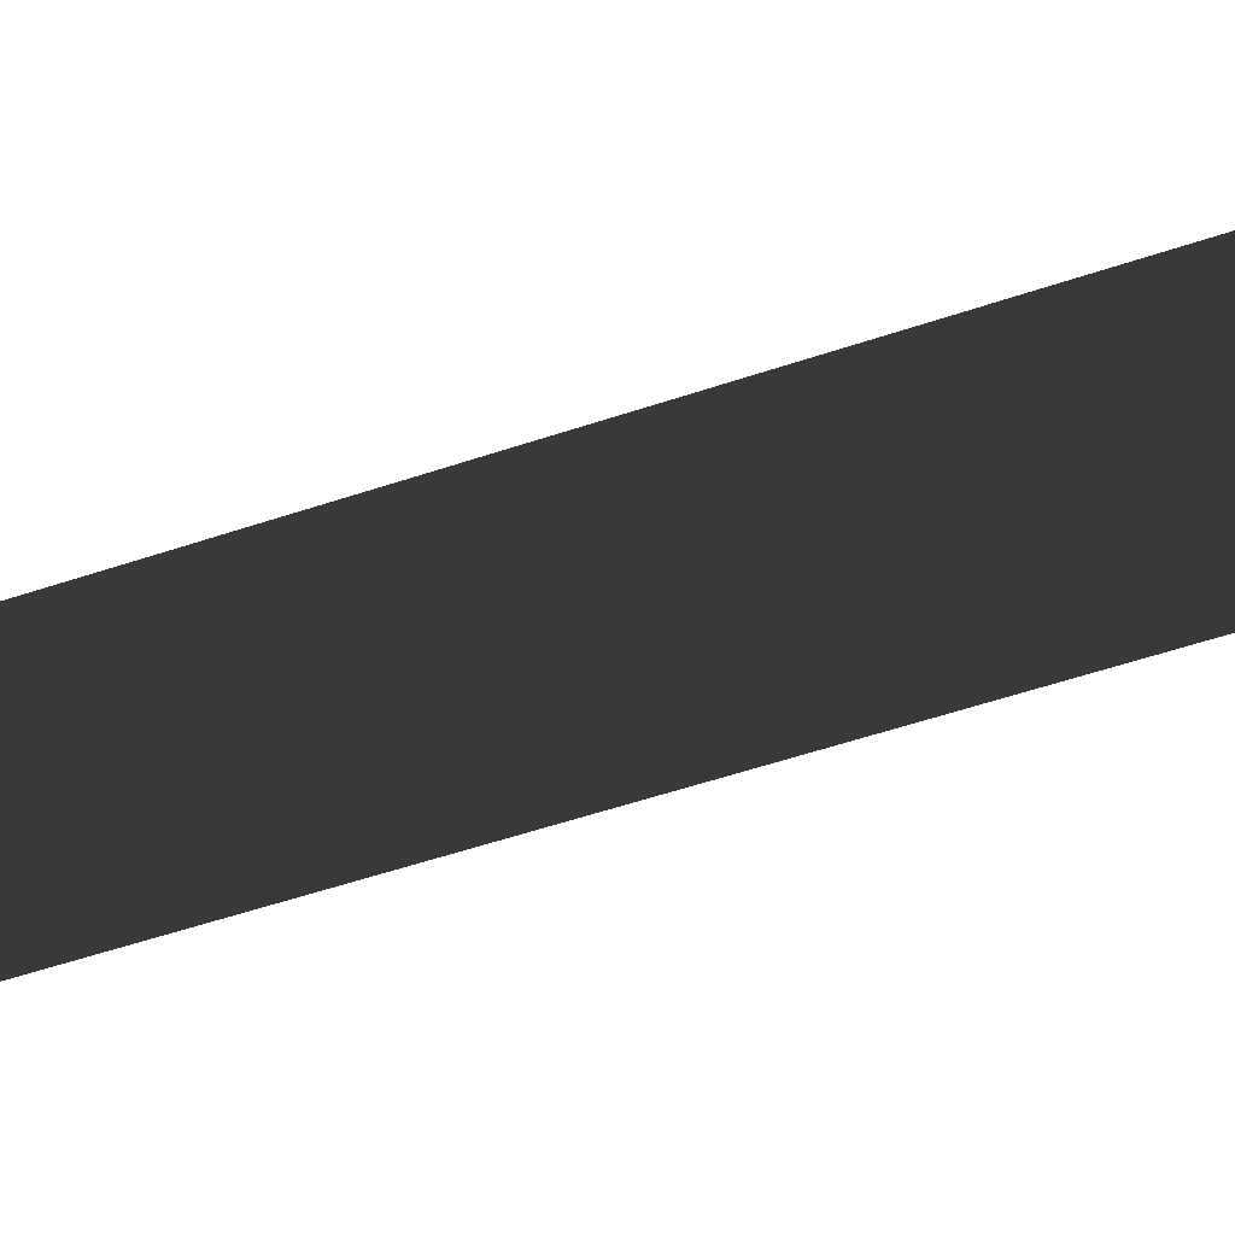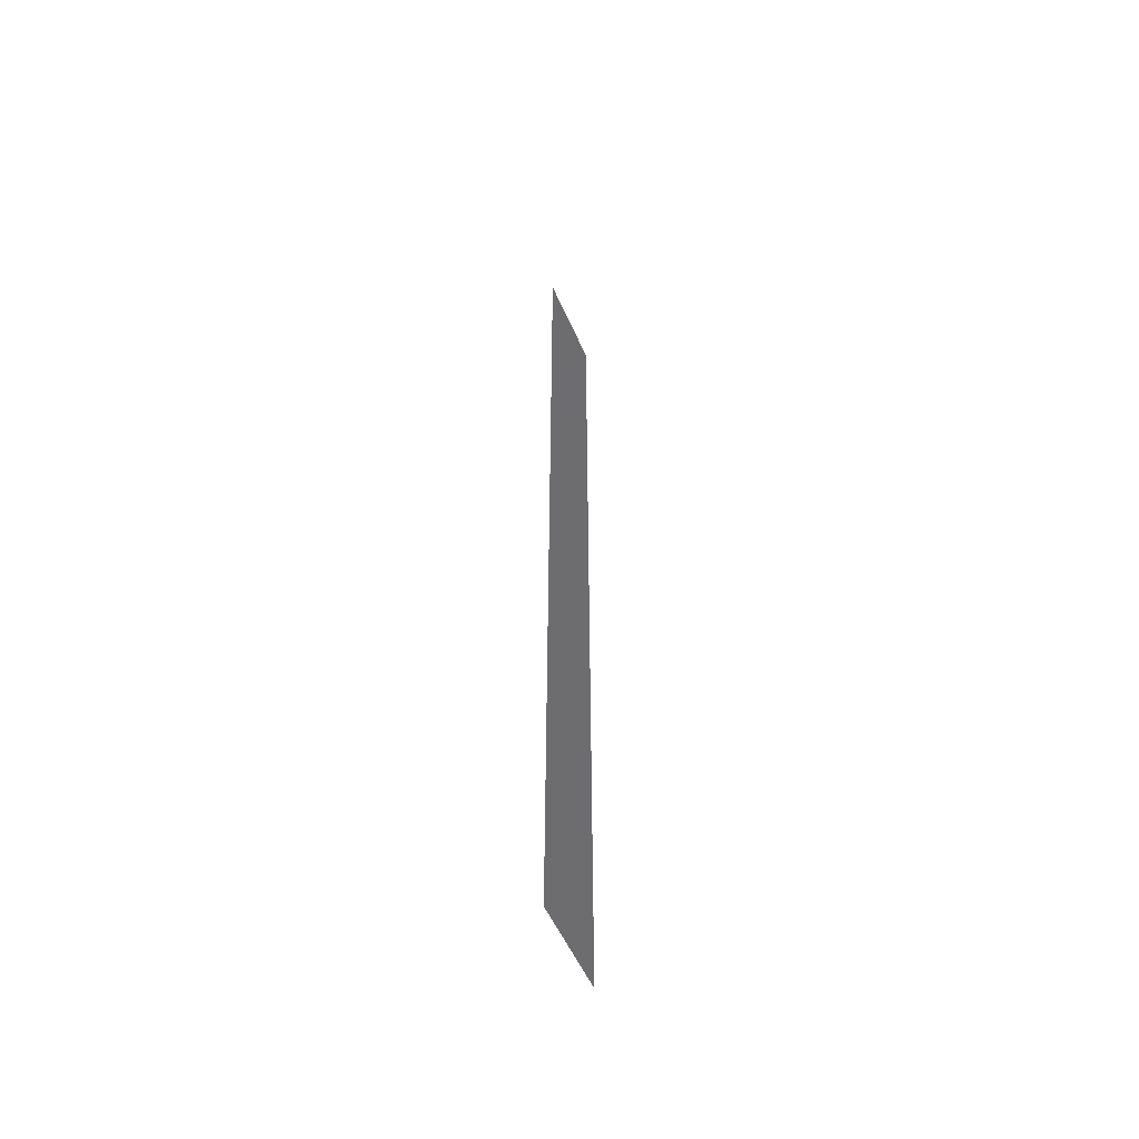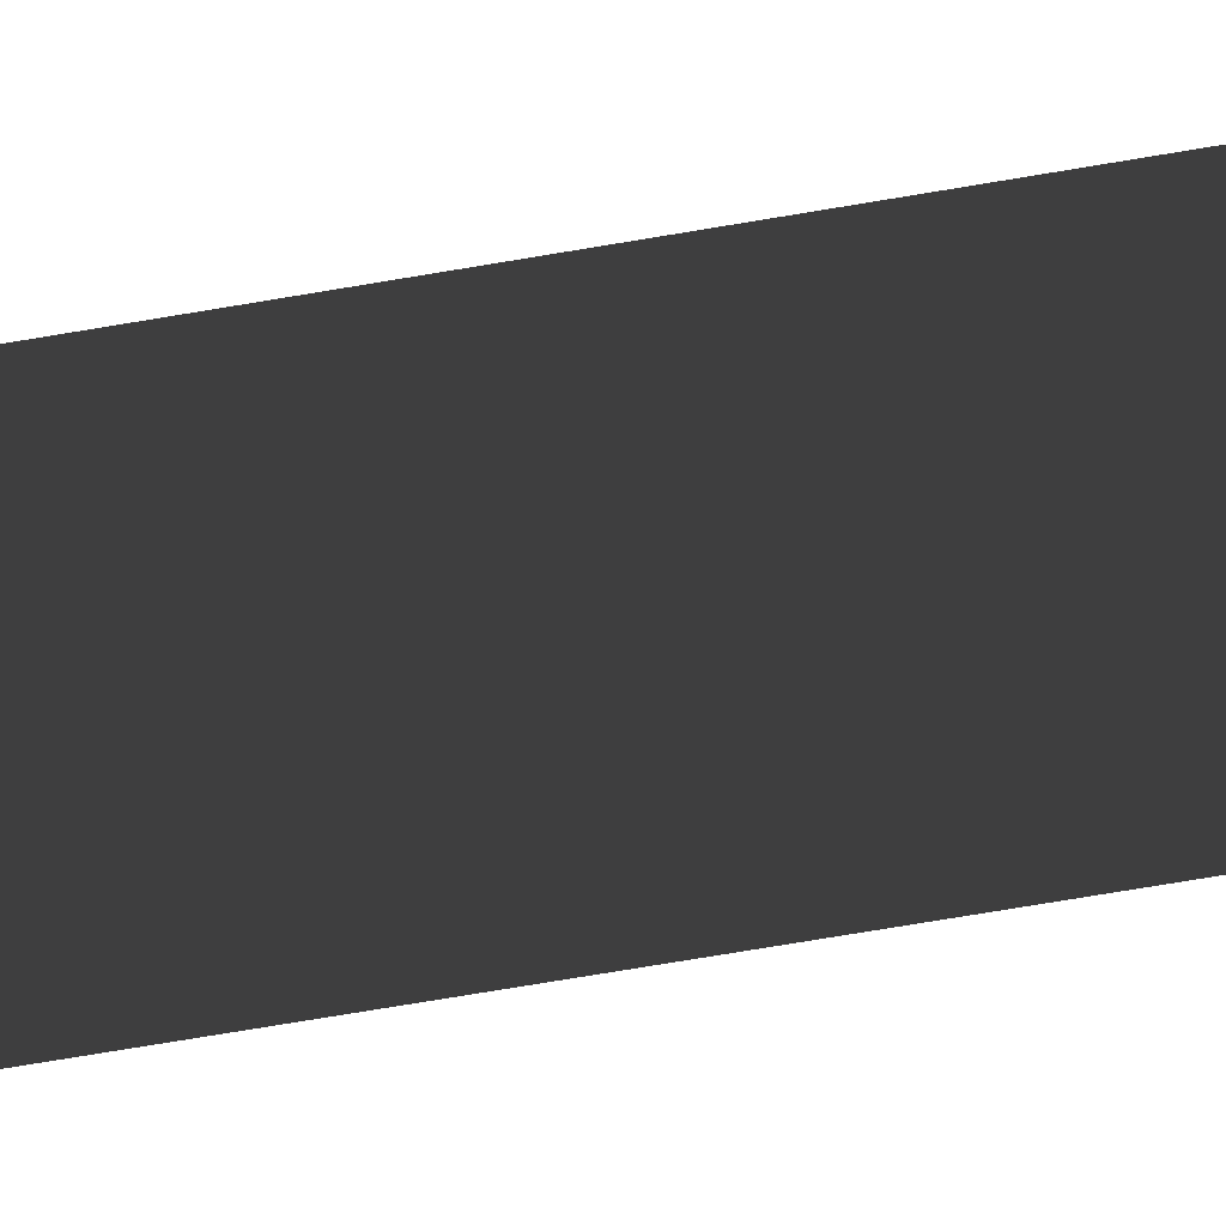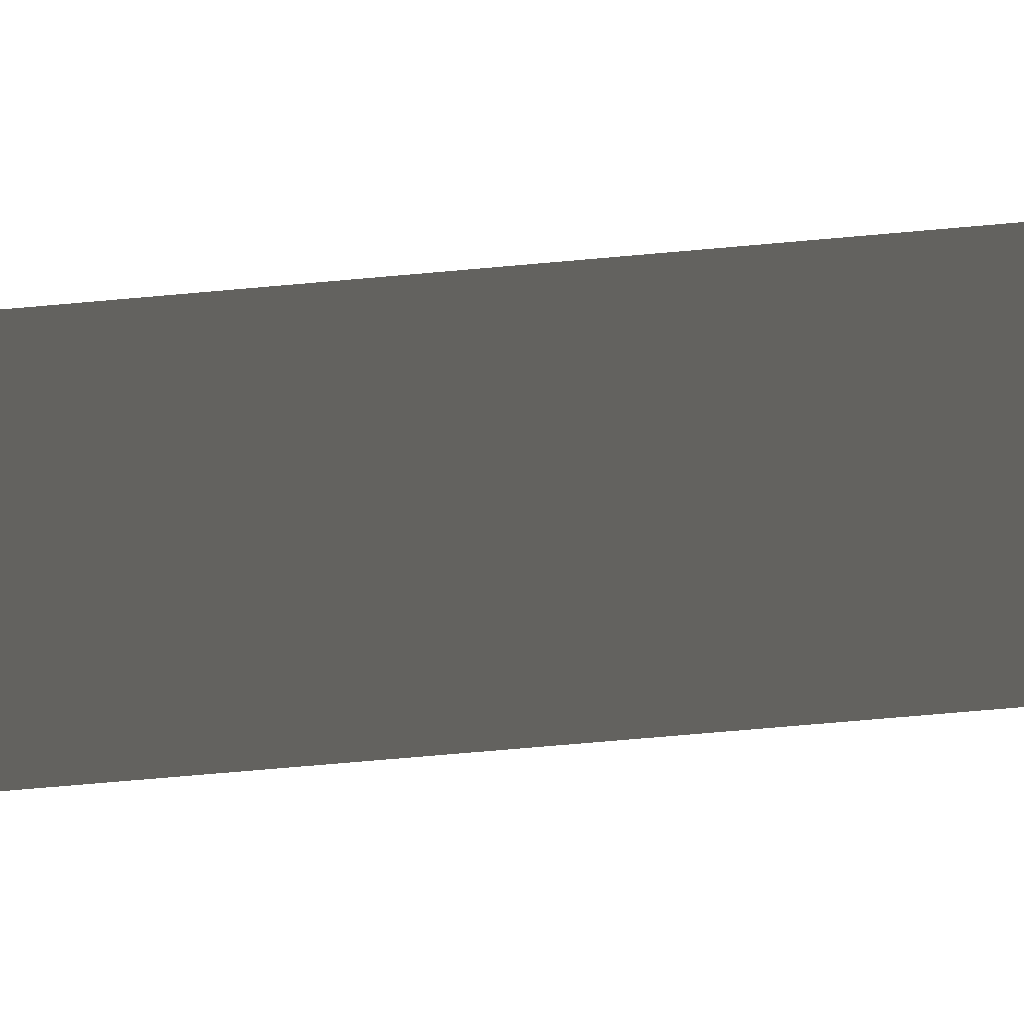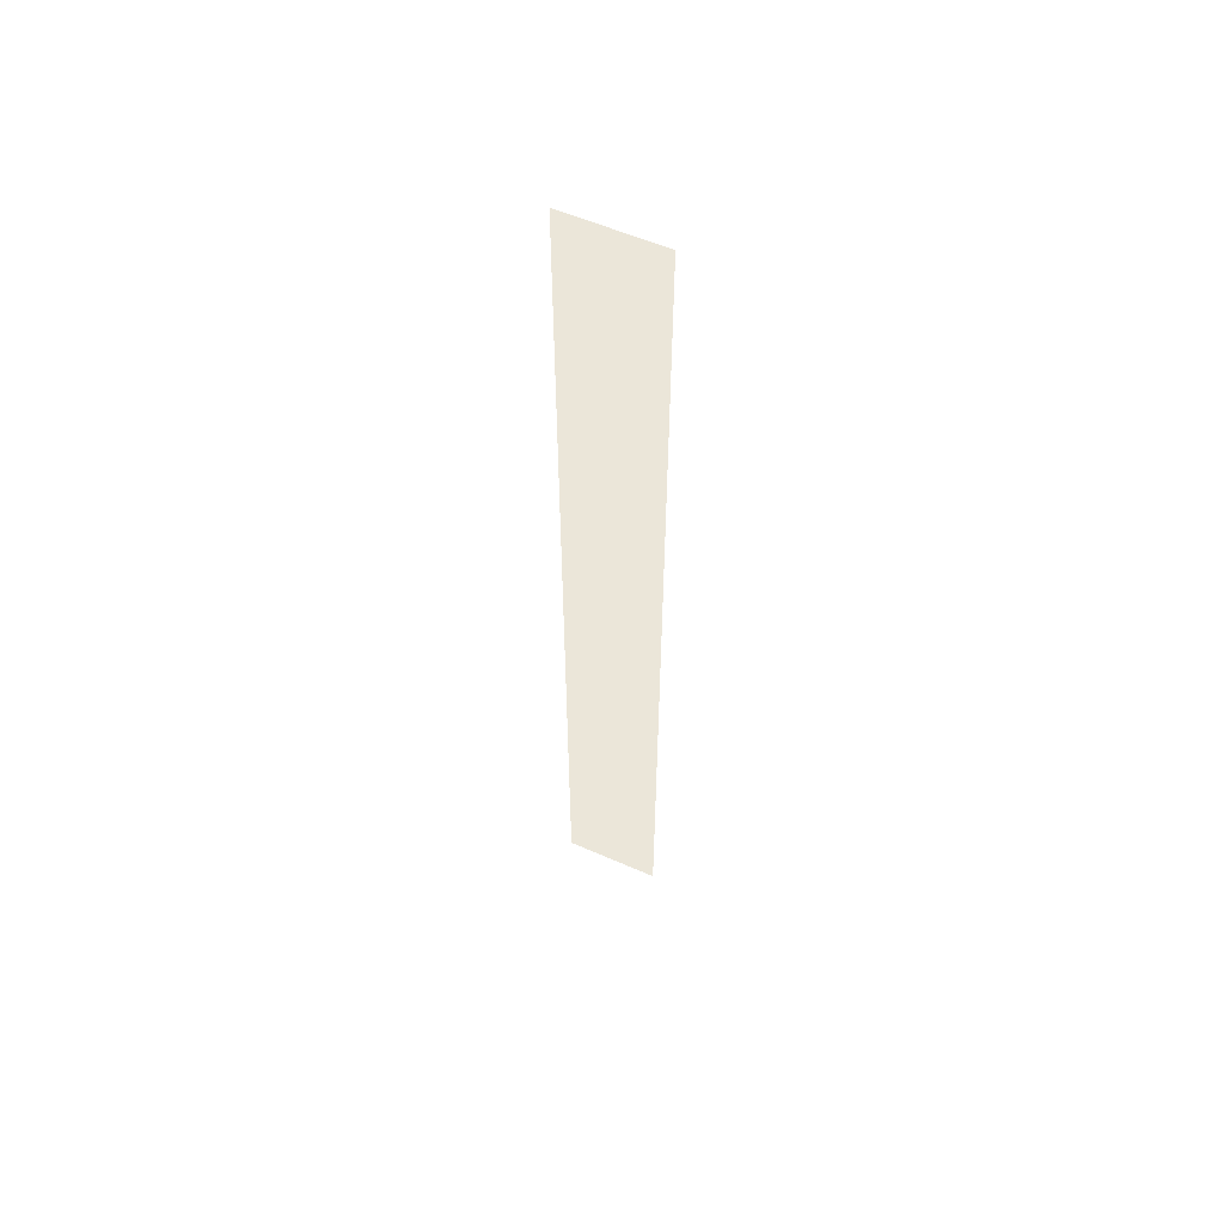
<metadata>
{"format":"obj","ext":"obj","renderer":"f3d","projection":"perspective","resolution":1024,"background":"white","views":[{"elev":-21.0,"azim":129.1,"up":"+Z"},{"elev":-54.1,"azim":113.3,"up":"+Y"},{"elev":-58.3,"azim":100.7,"up":"+Z"},{"elev":-43.1,"azim":-83.0,"up":"+Z"},{"elev":56.8,"azim":24.6,"up":"+Y"}]}
</metadata>
<code>
v 7.546 -12 -0.6021
v 7.546 -6 -0.6021
v 10.45 -6 -0.6021
v 10.45 -12 -0.6021
v 10.45 -1.02e-05 -0.6021
v 7.546 -9.959e-06 -0.6021
v 7.546 -15 -0.6021
v 7.546 -12 -0.6021
v 10.45 -15 -0.6021
v 7.546 -9.959e-06 -0.6021
v 7.546 6 -0.6021
v 10.45 6 -0.6021
v 10.45 -1.02e-05 -0.6021
v 7.546 6 -0.6021
v 7.546 12 -0.6021
v 10.45 12 -0.6021
v 10.45 6 -0.6021
v 10.45 14.35 -0.6021
v 7.546 14.35 -0.6021
g Stage_Boss_Small_1_Floor_1488_15
f 1 3 2
f 1 4 3
f 2 3 5
f 2 5 6
f 7 4 8
f 7 9 4
f 10 12 11
f 10 13 12
f 14 16 15
f 14 17 16
f 15 16 18
f 15 18 19

</code>
